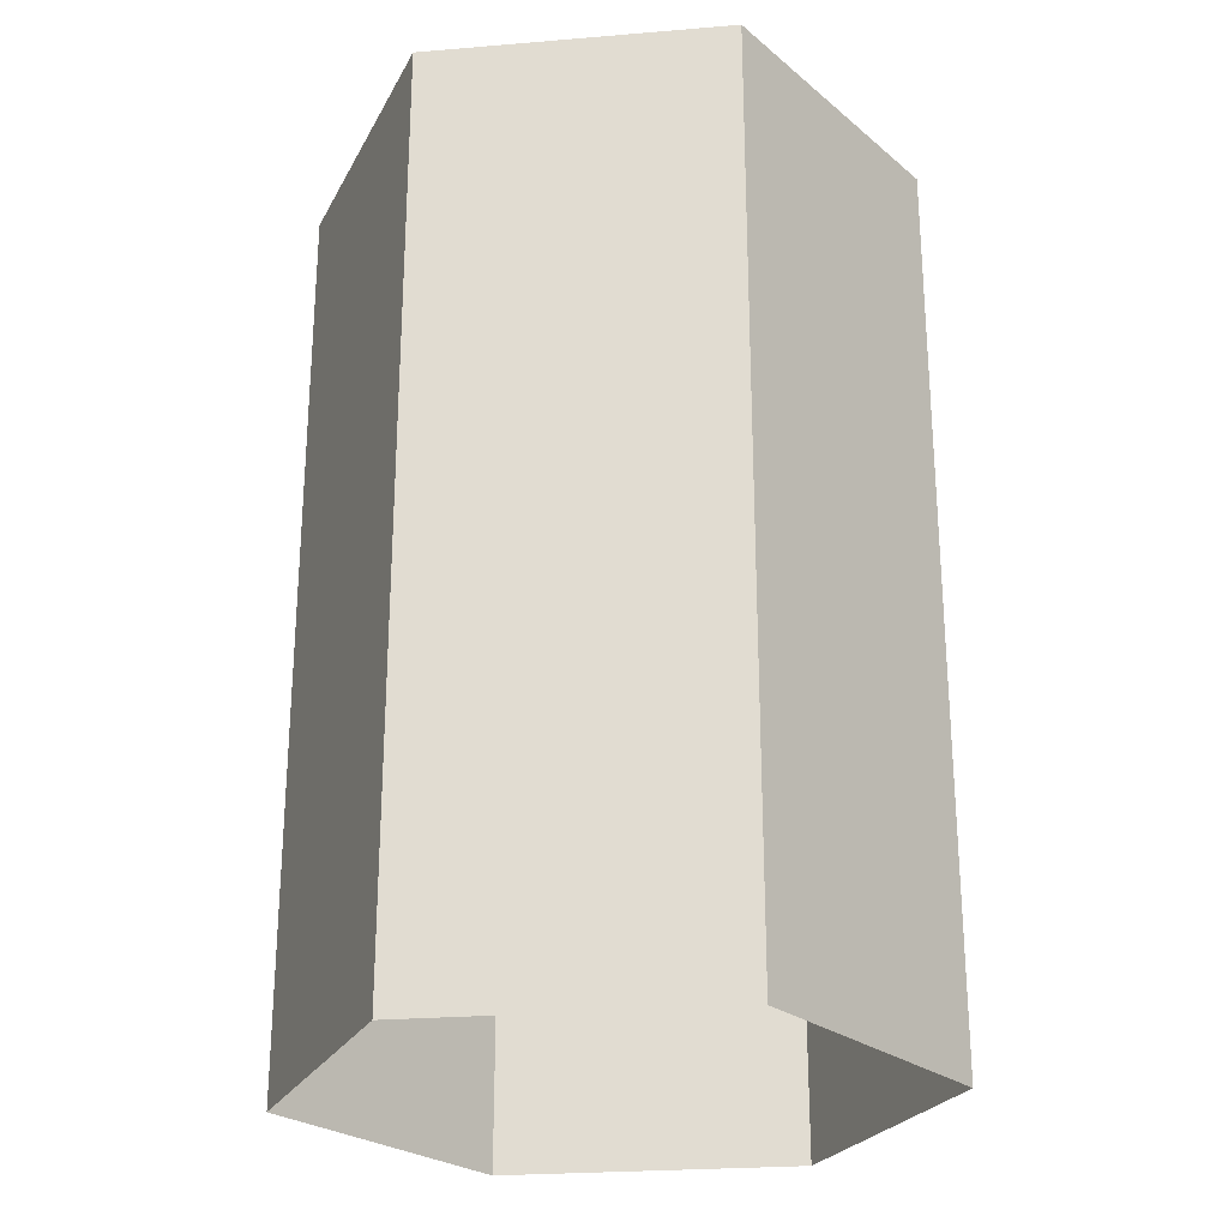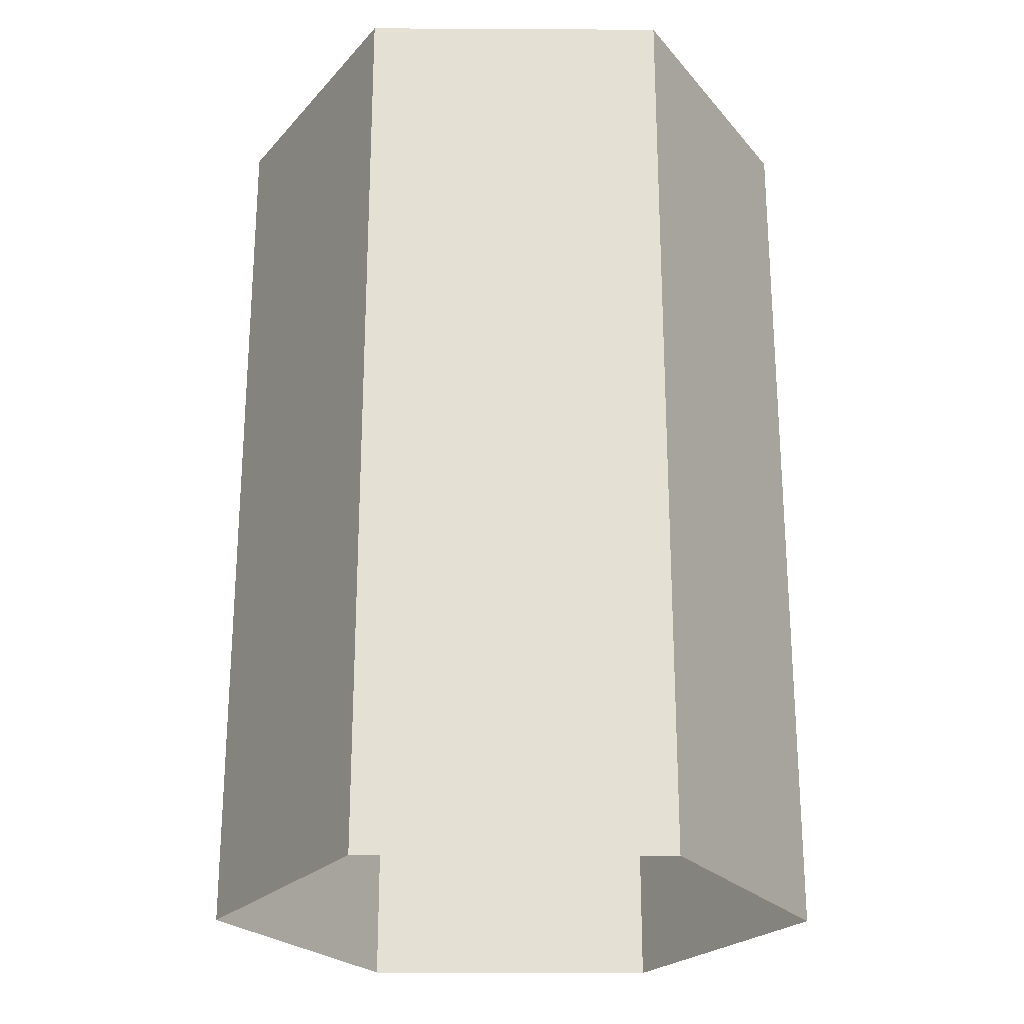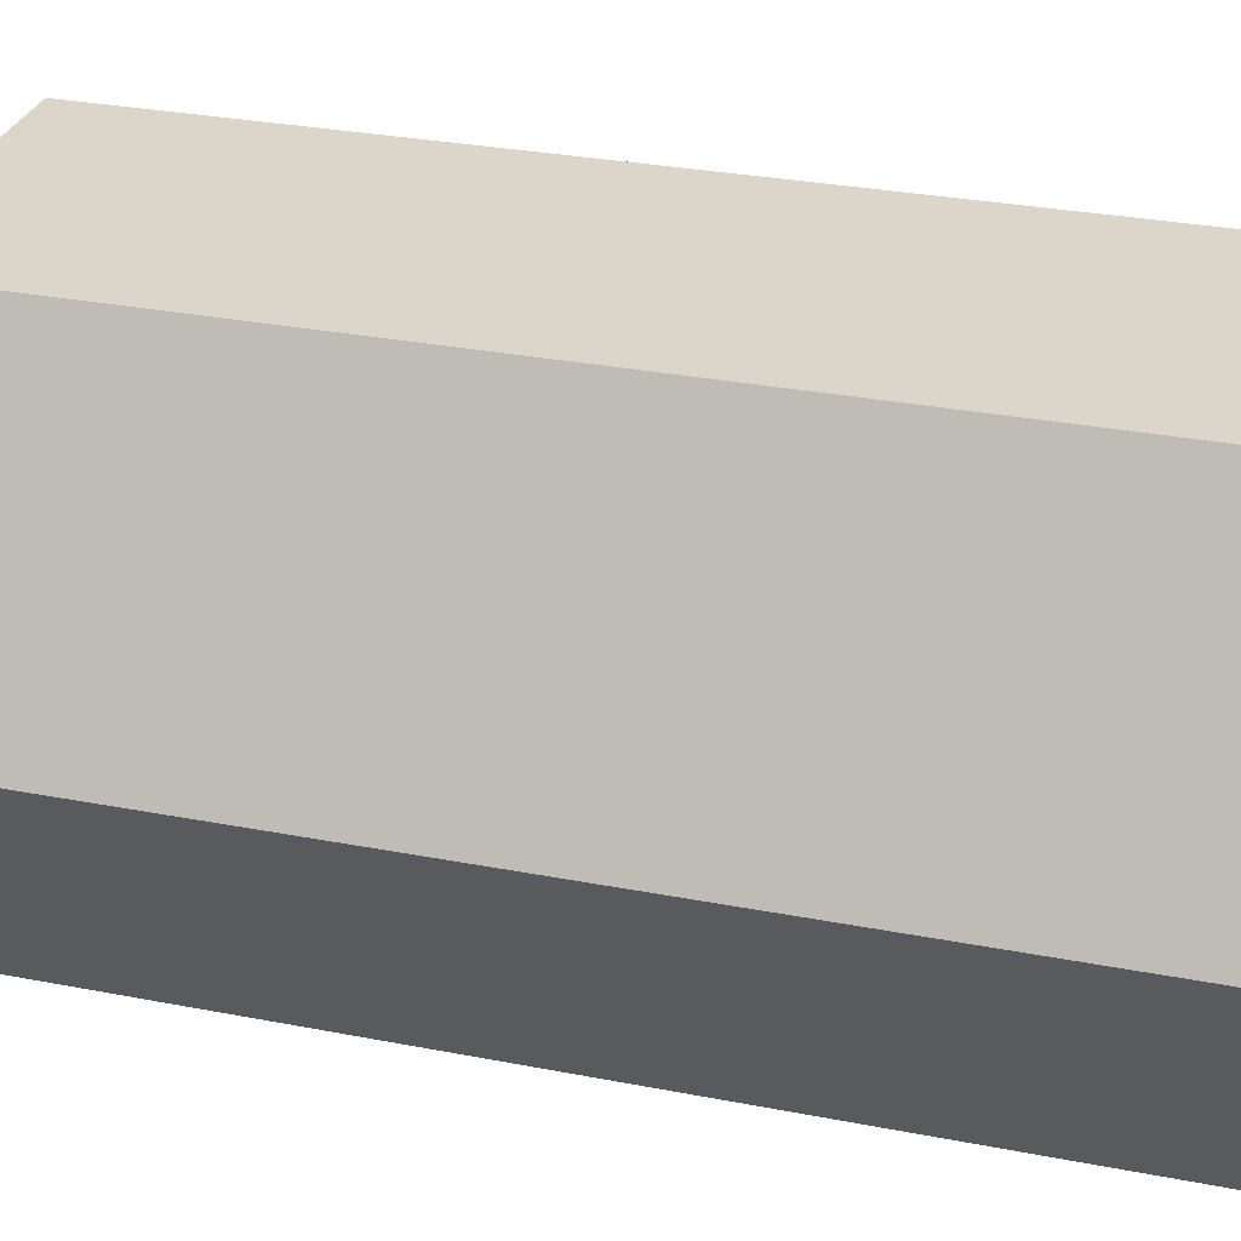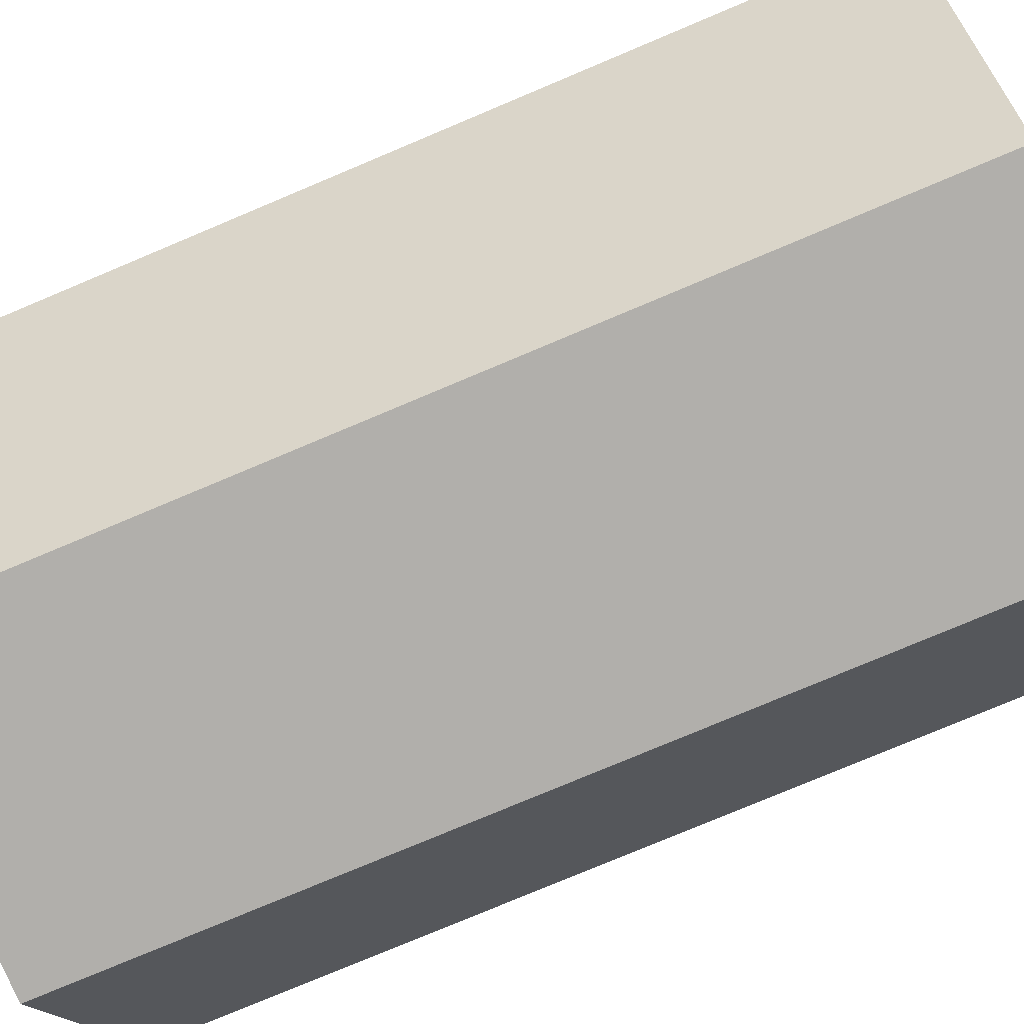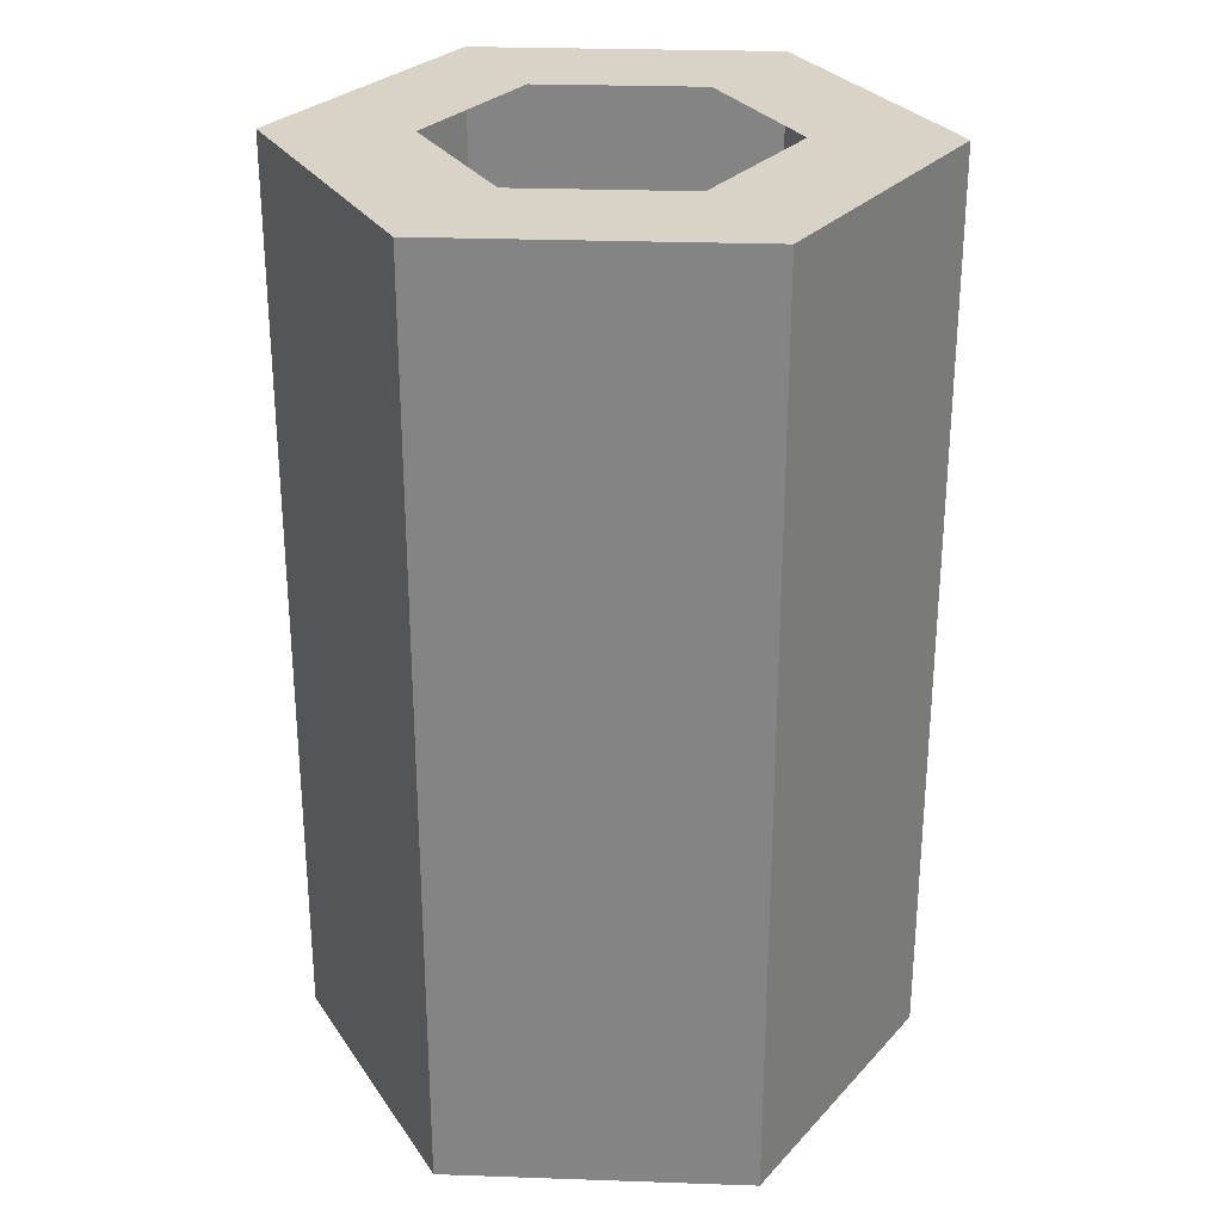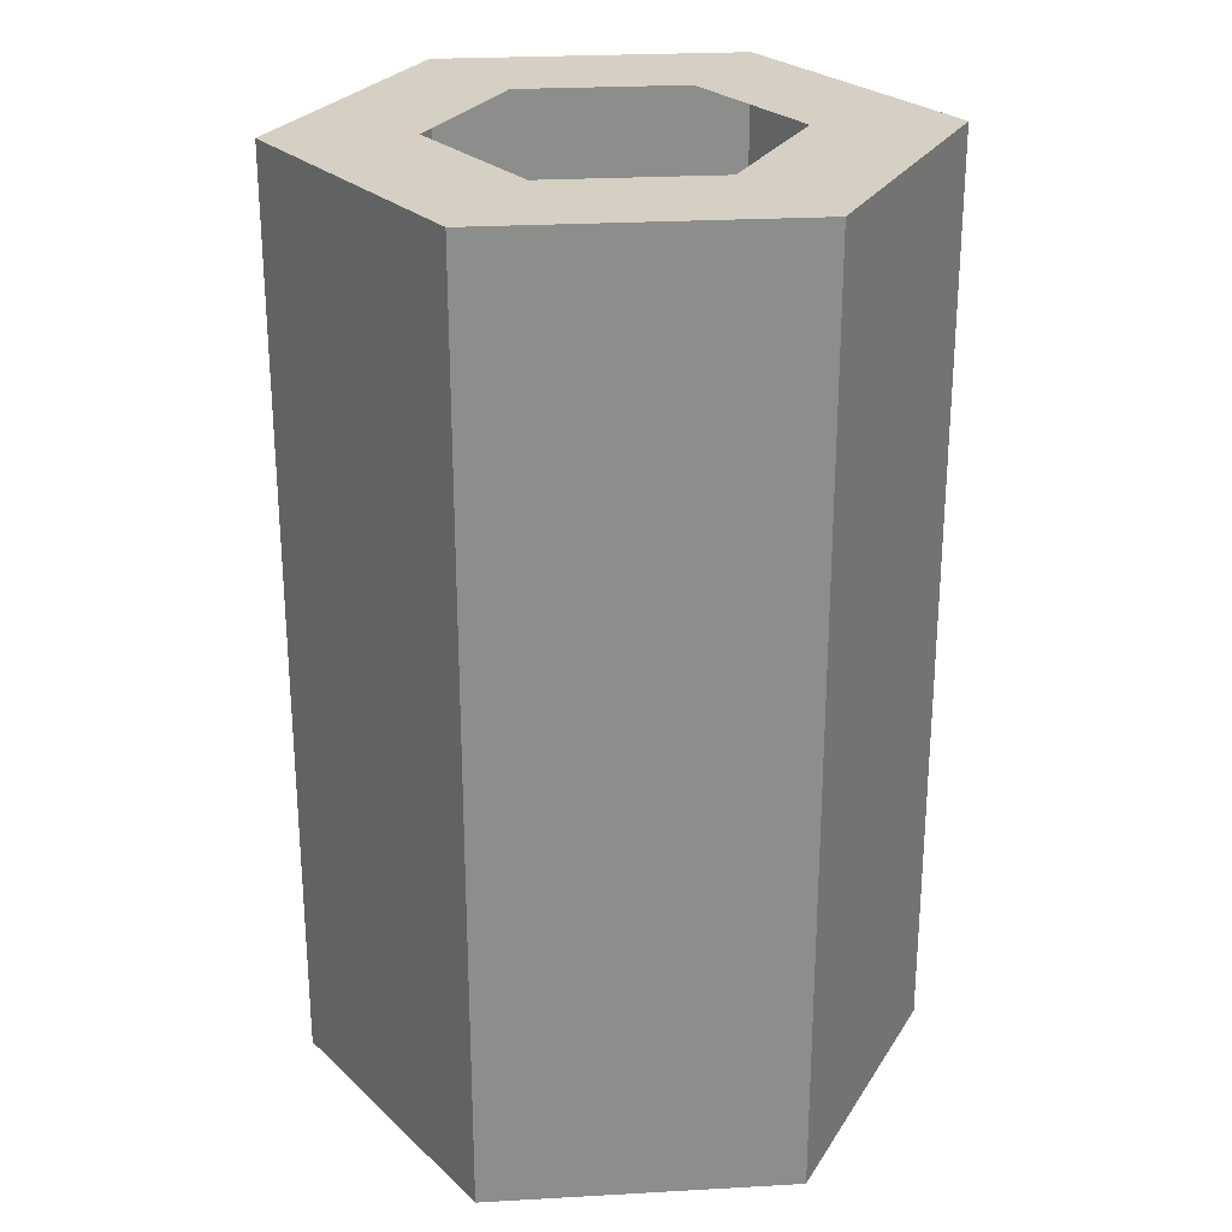
<metadata>
{"format":"obj","ext":"obj","renderer":"f3d","projection":"perspective","resolution":1024,"background":"white","views":[{"elev":-25.4,"azim":-112.4,"up":"+Y"},{"elev":-23.8,"azim":59.5,"up":"+Y"},{"elev":29.9,"azim":105.9,"up":"+Z"},{"elev":-78.3,"azim":-67.2,"up":"+Z"},{"elev":28.2,"azim":3.0,"up":"+Y"},{"elev":26.0,"azim":174.9,"up":"+Y"}]}
</metadata>
<code>
g pb_Mesh1867156
v 2.179e-06 -81.63 3.064e-06
v 0 3 0
v 14 -81.63 24.25
v 14 3 24.25
v 14 -81.63 24.25
v 14 3 24.25
v 42 -81.63 24.25
v 42 3 24.25
v 42 -81.63 24.25
v 42 3 24.25
v 56 -81.63 2.68e-06
v 56 3 -2.448e-06
v 56 -81.63 2.68e-06
v 56 3 -2.448e-06
v 42 -81.63 -24.25
v 42 3 -24.25
v 42 -81.63 -24.25
v 42 3 -24.25
v 14 -81.63 -24.25
v 14 3 -24.25
v 14 -81.63 -24.25
v 14 3 -24.25
v 2.179e-06 -81.63 3.064e-06
v 0 3 0
v 42 3 24.25
v 14 3 24.25
v 35.66 3 13.28
v 20.34 3 13.28
v 56 3 -2.448e-06
v 42 3 24.25
v 43.33 3 -2.329e-06
v 0 3 0
v 12.67 3 -8.413e-07
v 14 3 -24.25
v 20.34 3 -13.28
v 42 3 -24.25
v 35.66 3 -13.28
g pb_Mesh1867156_0
g pb_Mesh1867156_1
f 3 2 1
f 3 4 2
f 7 6 5
f 7 8 6
f 11 10 9
f 11 12 10
f 15 14 13
f 15 16 14
f 19 18 17
f 19 20 18
f 23 22 21
f 23 24 22
f 27 26 25
f 27 28 26
f 31 30 29
f 31 27 30
f 28 32 26
f 28 33 32
f 33 34 32
f 33 35 34
f 35 36 34
f 35 37 36
f 37 29 36
f 37 31 29

</code>
